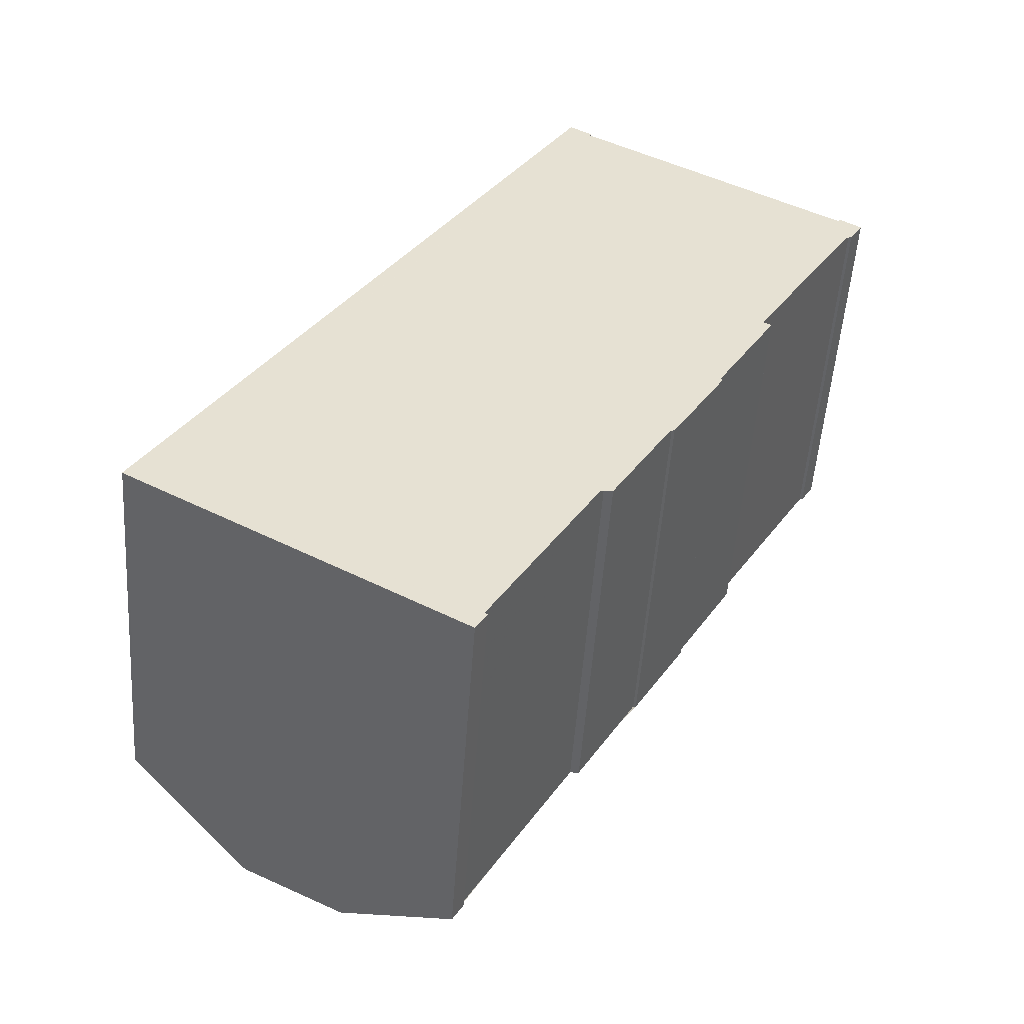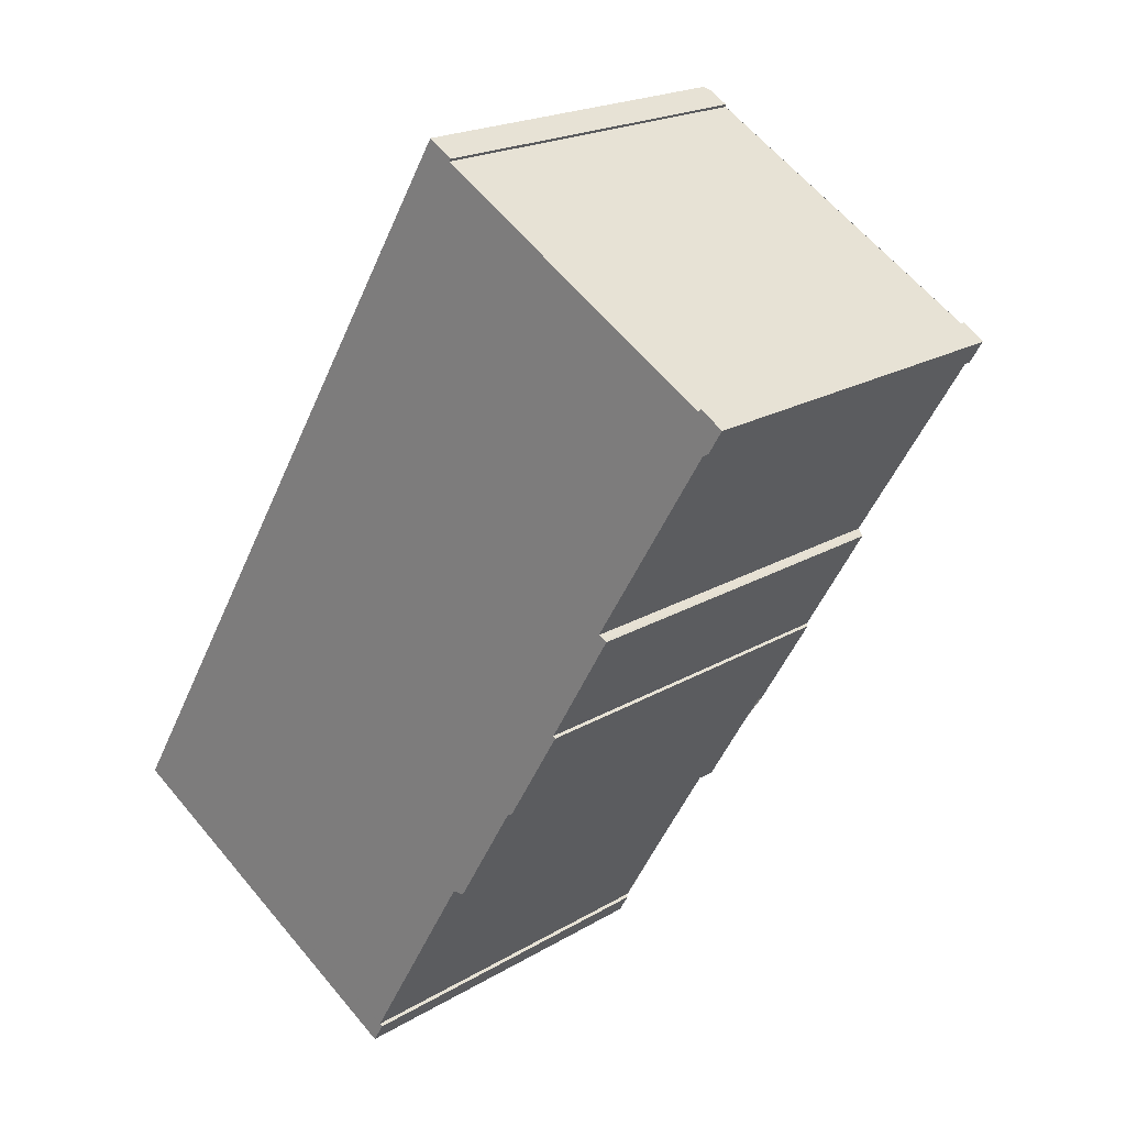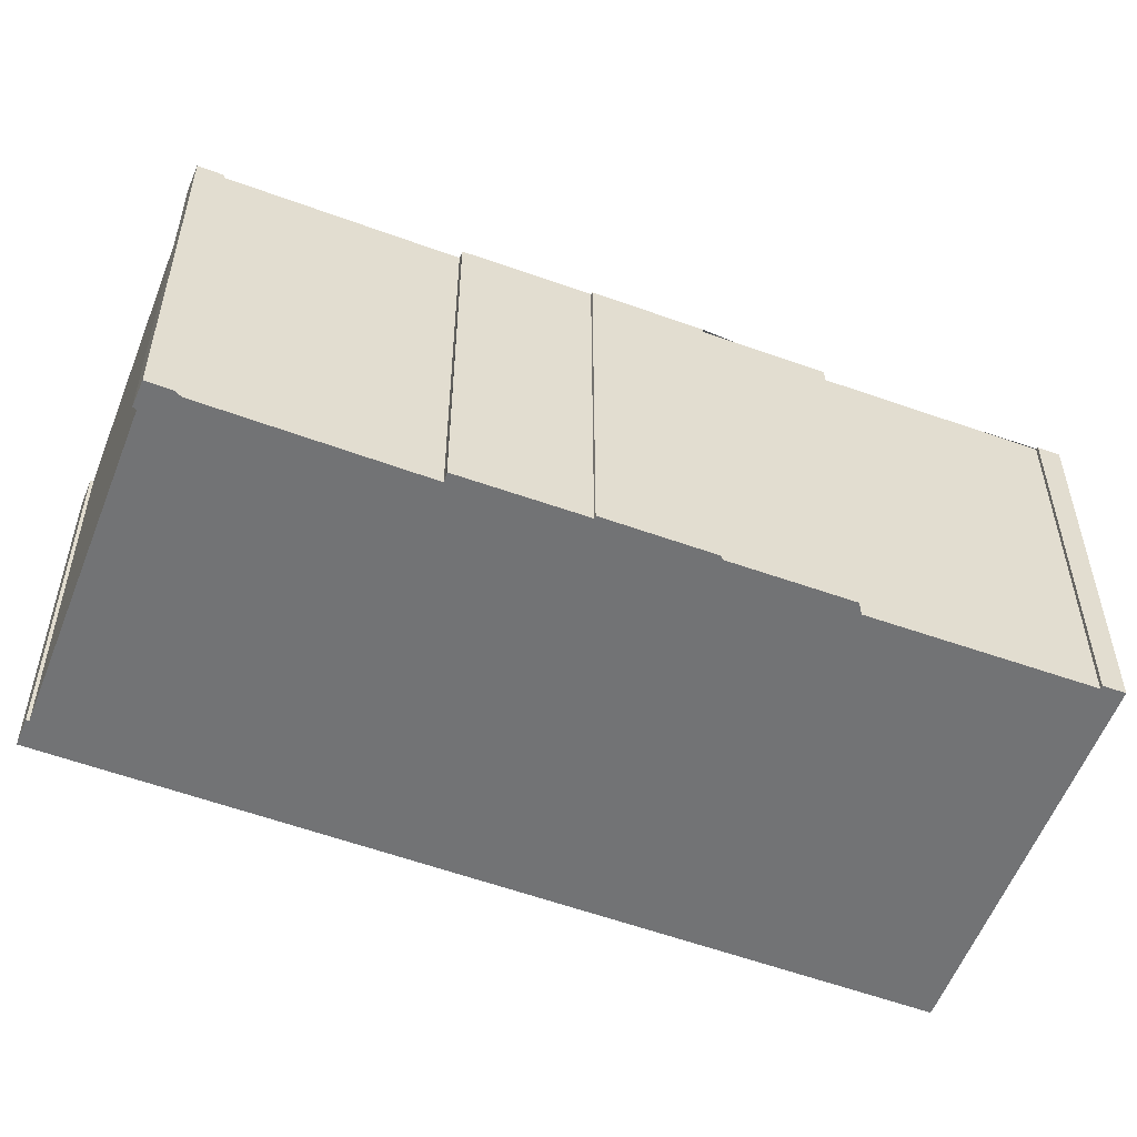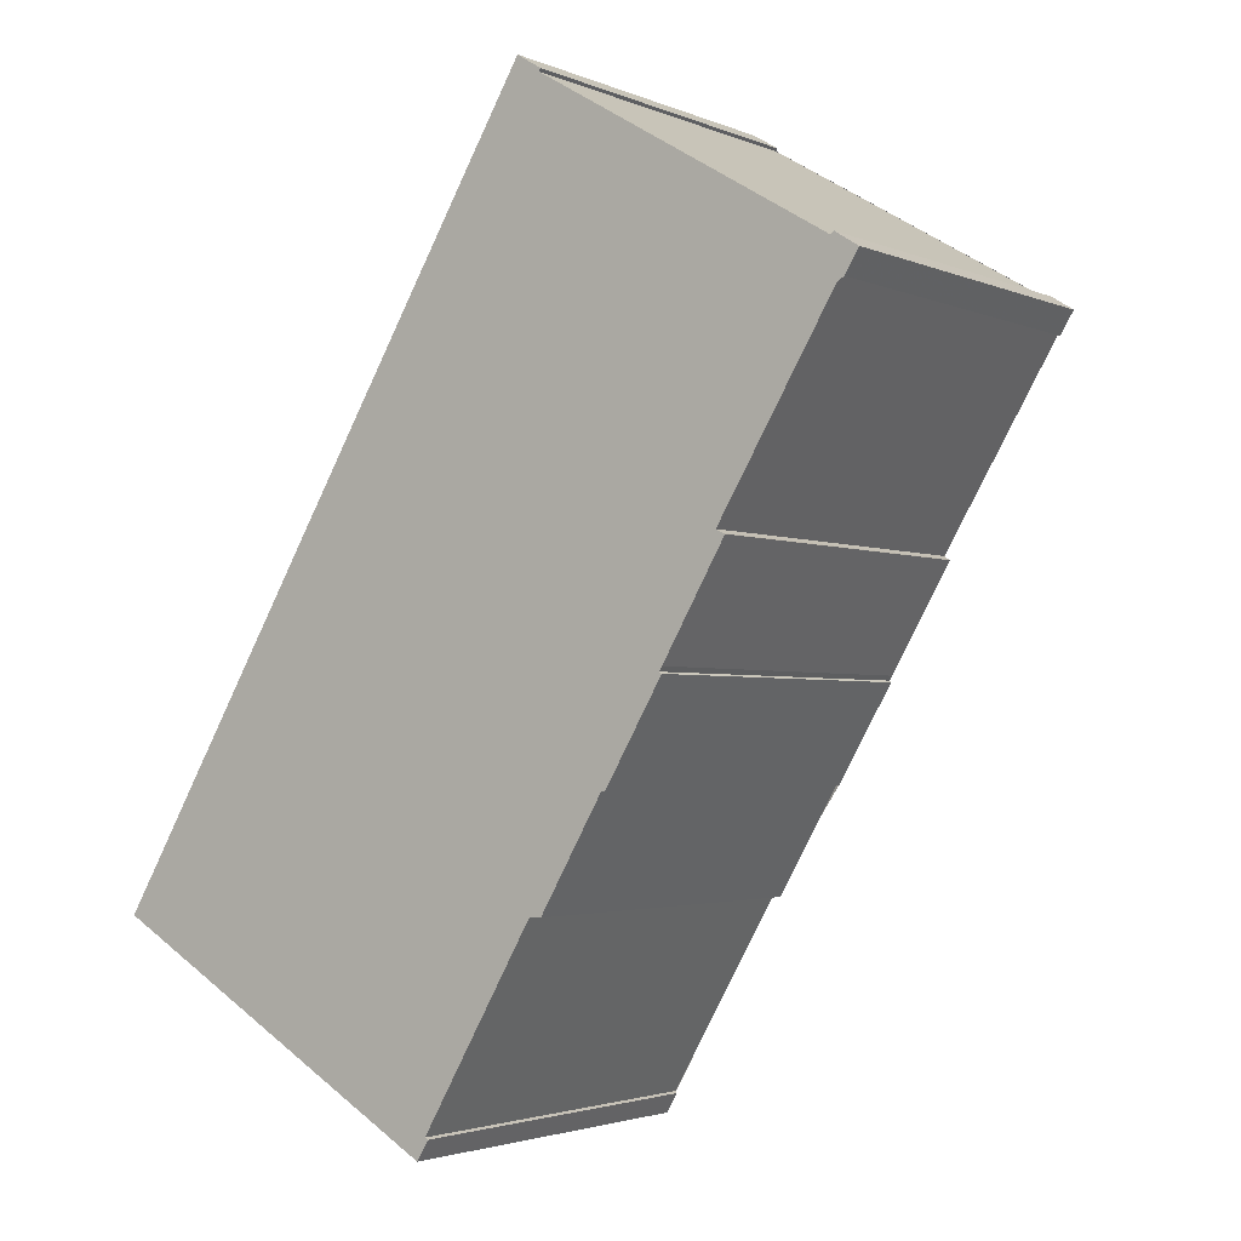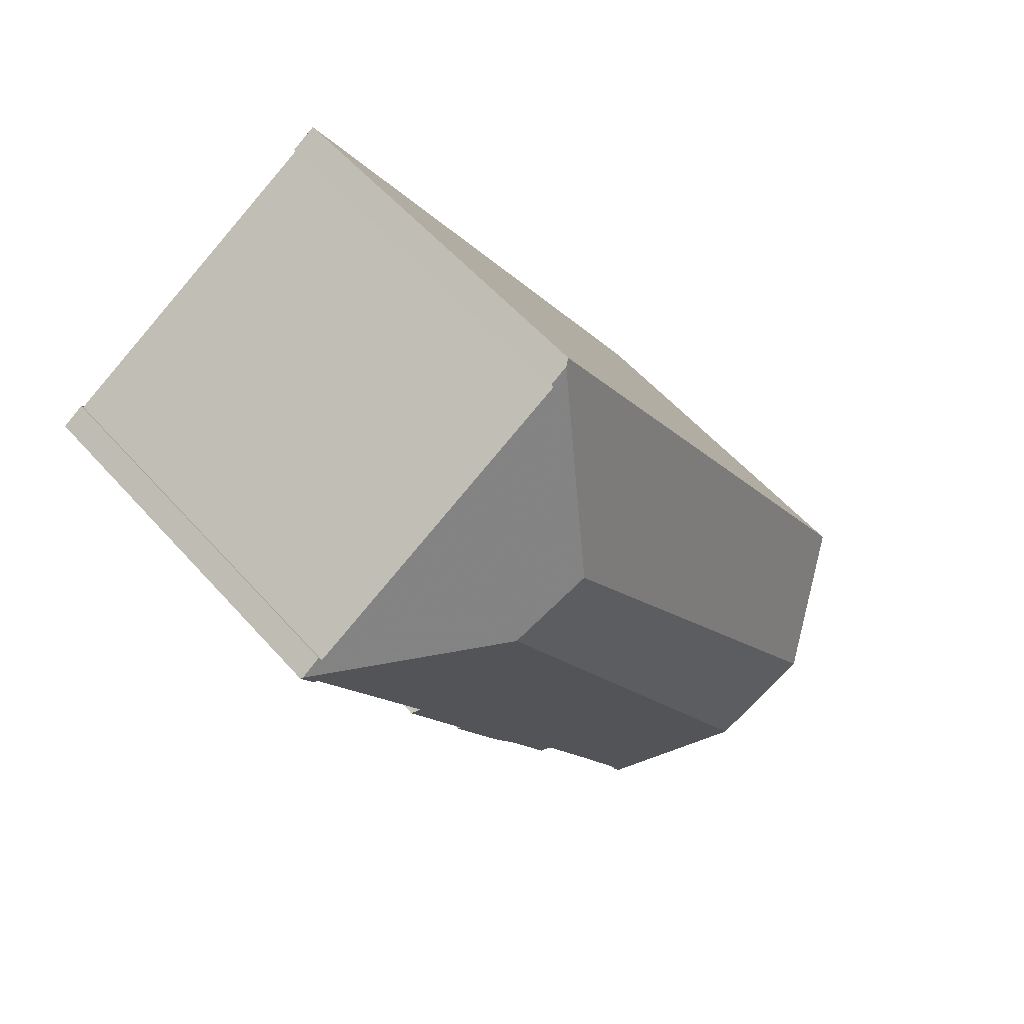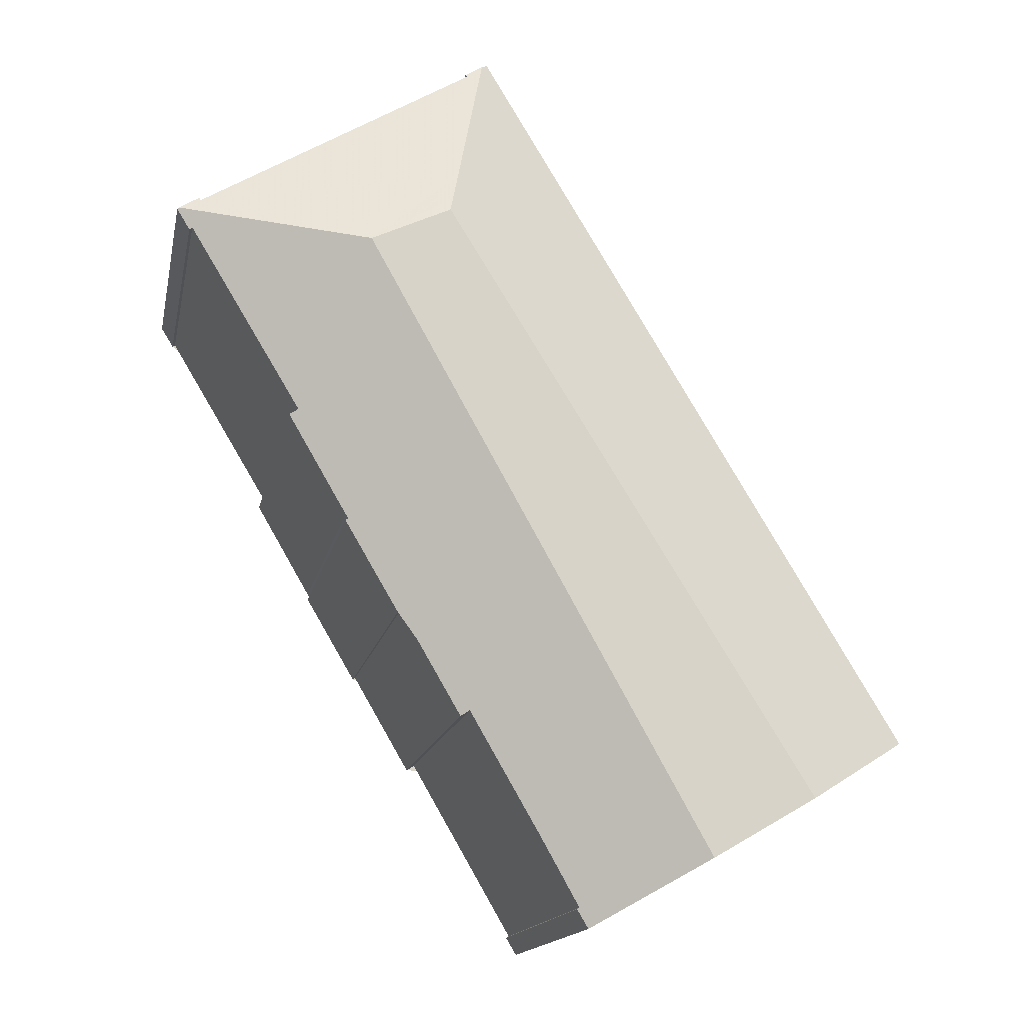
<metadata>
{"format":"obj","ext":"obj","renderer":"f3d","projection":"perspective","resolution":1024,"background":"white","views":[{"elev":-52.1,"azim":176.0,"up":"+Y"},{"elev":20.0,"azim":-137.6,"up":"+Y"},{"elev":-55.8,"azim":-80.3,"up":"+Z"},{"elev":-2.6,"azim":-145.1,"up":"+Y"},{"elev":56.4,"azim":-40.9,"up":"+Y"},{"elev":-15.0,"azim":-10.9,"up":"+Y"}]}
</metadata>
<code>
v -314.3 -1474 13.39
v -314.4 -1474 13.46
v -330 -1448 13.26
v -326.2 -1481 13.51
v -326.7 -1480 13.51
v -326.5 -1480 13.58
v -330.6 -1473 13.6
v -330.9 -1473 13.4
v -333.1 -1469 13.4
v -333.2 -1469 13.34
v -335.2 -1466 13.34
v -335.1 -1466 13.4
v -335.2 -1466 13.39
v -337.3 -1462 13.4
v -337.2 -1462 13.44
v -337 -1462 13.59
v -341.1 -1455 13.54
v -341.2 -1455 13.47
v -341.7 -1454 13.46
v -340.9 -1454 13.49
v -340.8 -1454 13.57
v -330.8 -1448 13.48
v -330.8 -1448 13.42
v -318.6 -1476 16.28
v -322.3 -1478 16.02
v -334.7 -1456 16.26
v -331.9 -1455 16.45
v -323 -1469 16.34
v -320.7 -1477 16.13
v -321.4 -1475 16.19
v -319.5 -1477 16.22
v -326.7 -1471 16.11
v -331 -1463 16.19
v -326.3 -1464 16.38
v -318.6 -1476 16.28
v -322.3 -1478 16.02
v -330.2 -1448 13.41
v -331.9 -1455 16.45
v -341.6 -1454 13.51
v -334.7 -1456 16.26
v -331.9 -1455 16.45
v -334.7 -1456 16.26
v -341.6 -1454 13.51
v -330.2 -1448 13.41
v -323 -1469 16.34
v -316.1 -1471 13.38
v -326.7 -1471 16.11
v -328.1 -1477 13.59
v -336 -1456 15.74
v -336 -1456 15.74
v -326.3 -1464 16.38
v -331.5 -1453 15.76
v -331.5 -1453 15.76
v -331 -1463 16.19
v -326.6 -1480 13.55
v -326.2 -1481 13.55
v -341.5 -1454 13.57
v -341.5 -1454 13.57
v -341.5 -1454 13.51
v -338.9 -1459 13.57
v -337 -1462 13.56
v -330.6 -1473 13.56
v -335.5 -1457 15.79
v -339 -1459 13.57
v -334.8 -1456 16.24
v -331.1 -1454 15.8
v -327.4 -1452 13.28
v -331.7 -1454 16.21
v -334.8 -1456 16.24
v -331.7 -1454 16.21
v -339 -1459 13.56
v -341.5 -1454 13.57
v -341.5 -1454 13.57
v -330.2 -1448 13.48
v -330.8 -1448 13.48
v -340.8 -1454 13.57
v -341.5 -1454 13.57
v -330.2 -1448 13.48
v -329.9 -1448 13.26
v -341.6 -1455 13.47
v -326.2 -1481 13.55
v -322.3 -1478 16.02
v -320.7 -1477 16.13
v -322.3 -1478 16.02
v -319.5 -1477 16.22
v -318.6 -1476 16.28
v -314.3 -1474 13.39
v -318.6 -1476 16.28
v -326.3 -1481 13.51
v -314.4 -1474 13.46
v -314.3 -1474 13.39
v -314.3 -1474 0
v -314.4 -1474 0
v -318.6 -1476 16.28
v -314.4 -1474 13.46
v -314.4 -1474 0
v -318.6 -1476 -3.553e-15
v -329.9 -1448 13.26
v -330 -1448 13.26
v -330 -1448 0
v -329.9 -1448 -1.776e-15
v -326.3 -1481 13.51
v -326.2 -1481 13.51
v -326.2 -1481 0
v -326.3 -1481 0
v -326.6 -1480 13.55
v -326.7 -1480 13.51
v -326.7 -1480 0
v -326.6 -1480 0
v -328.1 -1477 13.59
v -326.5 -1480 13.58
v -326.5 -1480 0
v -328.1 -1477 0
v -330.6 -1473 13.56
v -330.6 -1473 13.6
v -330.6 -1473 1.776e-15
v -330.6 -1473 0
v -333.1 -1469 13.4
v -330.9 -1473 13.4
v -330.9 -1473 0
v -333.1 -1469 0
v -333.2 -1469 13.34
v -333.1 -1469 13.4
v -333.1 -1469 0
v -333.2 -1469 0
v -335.2 -1466 13.34
v -333.2 -1469 13.34
v -333.2 -1469 0
v -335.2 -1466 -1.776e-15
v -335.1 -1466 13.4
v -335.2 -1466 13.34
v -335.2 -1466 -1.776e-15
v -335.1 -1466 1.776e-15
v -335.2 -1466 13.39
v -335.1 -1466 13.4
v -335.1 -1466 1.776e-15
v -335.2 -1466 0
v -337.3 -1462 13.4
v -335.2 -1466 13.39
v -335.2 -1466 0
v -337.3 -1462 0
v -337.2 -1462 13.44
v -337.3 -1462 13.4
v -337.3 -1462 0
v -337.2 -1462 0
v -337 -1462 13.56
v -337.2 -1462 13.44
v -337.2 -1462 0
v -337 -1462 1.776e-15
v -338.9 -1459 13.57
v -337 -1462 13.59
v -337 -1462 -1.776e-15
v -338.9 -1459 0
v -341.2 -1455 13.47
v -341.1 -1455 13.54
v -341.1 -1455 1.776e-15
v -341.2 -1455 0
v -341.6 -1455 13.47
v -341.2 -1455 13.47
v -341.2 -1455 0
v -341.6 -1455 0
v -341.6 -1454 13.51
v -341.7 -1454 13.46
v -341.7 -1454 0
v -341.6 -1454 0
v -340.8 -1454 13.57
v -340.9 -1454 13.49
v -340.9 -1454 0
v -340.8 -1454 0
v -330.8 -1448 13.48
v -340.8 -1454 13.57
v -340.8 -1454 0
v -330.8 -1448 0
v -330.8 -1448 13.48
v -330.8 -1448 13.48
v -330.8 -1448 0
v -330.8 -1448 0
v -330.2 -1448 13.41
v -330.8 -1448 13.42
v -330.8 -1448 0
v -330.2 -1448 -1.776e-15
v -319.5 -1477 16.22
v -318.6 -1476 16.28
v -318.6 -1476 -3.553e-15
v -319.5 -1477 0
v -322.3 -1478 16.02
v -320.7 -1477 16.13
v -320.7 -1477 0
v -322.3 -1478 0
v -320.7 -1477 16.13
v -319.5 -1477 16.22
v -319.5 -1477 0
v -320.7 -1477 0
v -326.2 -1481 13.55
v -322.3 -1478 16.02
v -322.3 -1478 0
v -326.2 -1481 0
v -341.5 -1454 13.51
v -341.6 -1454 13.51
v -341.6 -1454 0
v -341.5 -1454 0
v -330 -1448 13.26
v -330.2 -1448 13.41
v -330.2 -1448 -1.776e-15
v -330 -1448 0
v -314.3 -1474 13.39
v -316.1 -1471 13.38
v -316.1 -1471 -1.776e-15
v -314.3 -1474 0
v -330.6 -1473 13.6
v -328.1 -1477 13.59
v -328.1 -1477 0
v -330.6 -1473 1.776e-15
v -326.5 -1480 13.58
v -326.6 -1480 13.55
v -326.6 -1480 0
v -326.5 -1480 0
v -326.2 -1481 13.51
v -326.2 -1481 13.55
v -326.2 -1481 0
v -326.2 -1481 0
v -340.9 -1454 13.49
v -341.5 -1454 13.51
v -341.5 -1454 0
v -340.9 -1454 0
v -339 -1459 13.56
v -338.9 -1459 13.57
v -338.9 -1459 0
v -339 -1459 1.776e-15
v -337 -1462 13.59
v -337 -1462 13.56
v -337 -1462 1.776e-15
v -337 -1462 -1.776e-15
v -330.9 -1473 13.4
v -330.6 -1473 13.56
v -330.6 -1473 0
v -330.9 -1473 0
v -316.1 -1471 13.38
v -327.4 -1452 13.28
v -327.4 -1452 0
v -316.1 -1471 -1.776e-15
v -341.1 -1455 13.54
v -339 -1459 13.56
v -339 -1459 1.776e-15
v -341.1 -1455 1.776e-15
v -330.8 -1448 13.42
v -330.8 -1448 13.48
v -330.8 -1448 0
v -330.8 -1448 0
v -340.8 -1454 13.57
v -340.8 -1454 13.57
v -340.8 -1454 0
v -340.8 -1454 0
v -327.4 -1452 13.28
v -329.9 -1448 13.26
v -329.9 -1448 -1.776e-15
v -327.4 -1452 0
v -341.7 -1454 13.46
v -341.6 -1455 13.47
v -341.6 -1455 0
v -341.7 -1454 0
v -314.3 -1474 13.39
v -314.3 -1474 13.39
v -314.3 -1474 0
v -314.3 -1474 0
v -326.7 -1480 13.51
v -326.3 -1481 13.51
v -326.3 -1481 0
v -326.7 -1480 0
v -314.3 -1474 0
v -314.4 -1474 0
v -326.2 -1481 0
v -326.7 -1480 0
v -326.5 -1480 0
v -330.6 -1473 0
v -330.9 -1473 0
v -333.1 -1469 0
v -333.2 -1469 0
v -335.2 -1466 0
v -335.1 -1466 0
v -335.2 -1466 0
v -337.3 -1462 0
v -337.2 -1462 0
v -337 -1462 0
v -341.1 -1455 0
v -341.2 -1455 0
v -341.7 -1454 0
v -340.9 -1454 0
v -340.8 -1454 0
v -330.8 -1448 0
v -330.8 -1448 0
v -330 -1448 0
f 84 32 30 83
f 83 30 85
f 85 30 28 86
f 34 28 30 32 33
f 33 26 27 34
f 67 46 45 51 66
f 69 50 53 68
f 63 49 65
f 88 45 46 87
f 81 56 4 89
f 66 51 41 70
f 58 39 59
f 80 19 43 57 77
f 82 36 56 81
f 75 23 37 74
f 62 8 9 10 11 12 13 14 15 61
f 77 57 72
f 63 54 47 48 7 62 61 16 60 64
f 79 67 66 52 78
f 68 38 40 69
f 65 42 54 63
f 70 52 66
f 64 60 71
f 73 58 59 20 76
f 76 21 22 75 74 53 50 73
f 72 49 63 64 77
f 78 44 3 79
f 77 64 71 17 18 80
f 81 55 6 48 47 82
f 83 29 25 84
f 85 31 29 83
f 86 24 31 85
f 87 1 2 35 88
f 89 5 55 81
f 91 92 93 90
f 95 96 97 94
f 99 100 101 98
f 103 104 105 102
f 107 108 109 106
f 111 112 113 110
f 115 116 117 114
f 119 120 121 118
f 123 124 125 122
f 127 128 129 126
f 131 132 133 130
f 135 136 137 134
f 139 140 141 138
f 143 144 145 142
f 147 148 149 146
f 151 152 153 150
f 155 156 157 154
f 159 160 161 158
f 163 164 165 162
f 167 168 169 166
f 171 172 173 170
f 175 176 177 174
f 179 180 181 178
f 183 184 185 182
f 187 188 189 186
f 191 192 193 190
f 195 196 197 194
f 199 200 201 198
f 203 204 205 202
f 207 208 209 206
f 211 212 213 210
f 215 216 217 214
f 219 220 221 218
f 223 224 225 222
f 227 228 229 226
f 231 232 233 230
f 235 236 237 234
f 239 240 241 238
f 243 244 245 242
f 247 248 249 246
f 251 252 253 250
f 255 256 257 254
f 259 260 261 258
f 263 264 265 262
f 267 268 269 266
f 271 272 273 274 275 276 277 278 279 280 281 282 283 284 285 286 287 288 289 290 291 292 270

</code>
